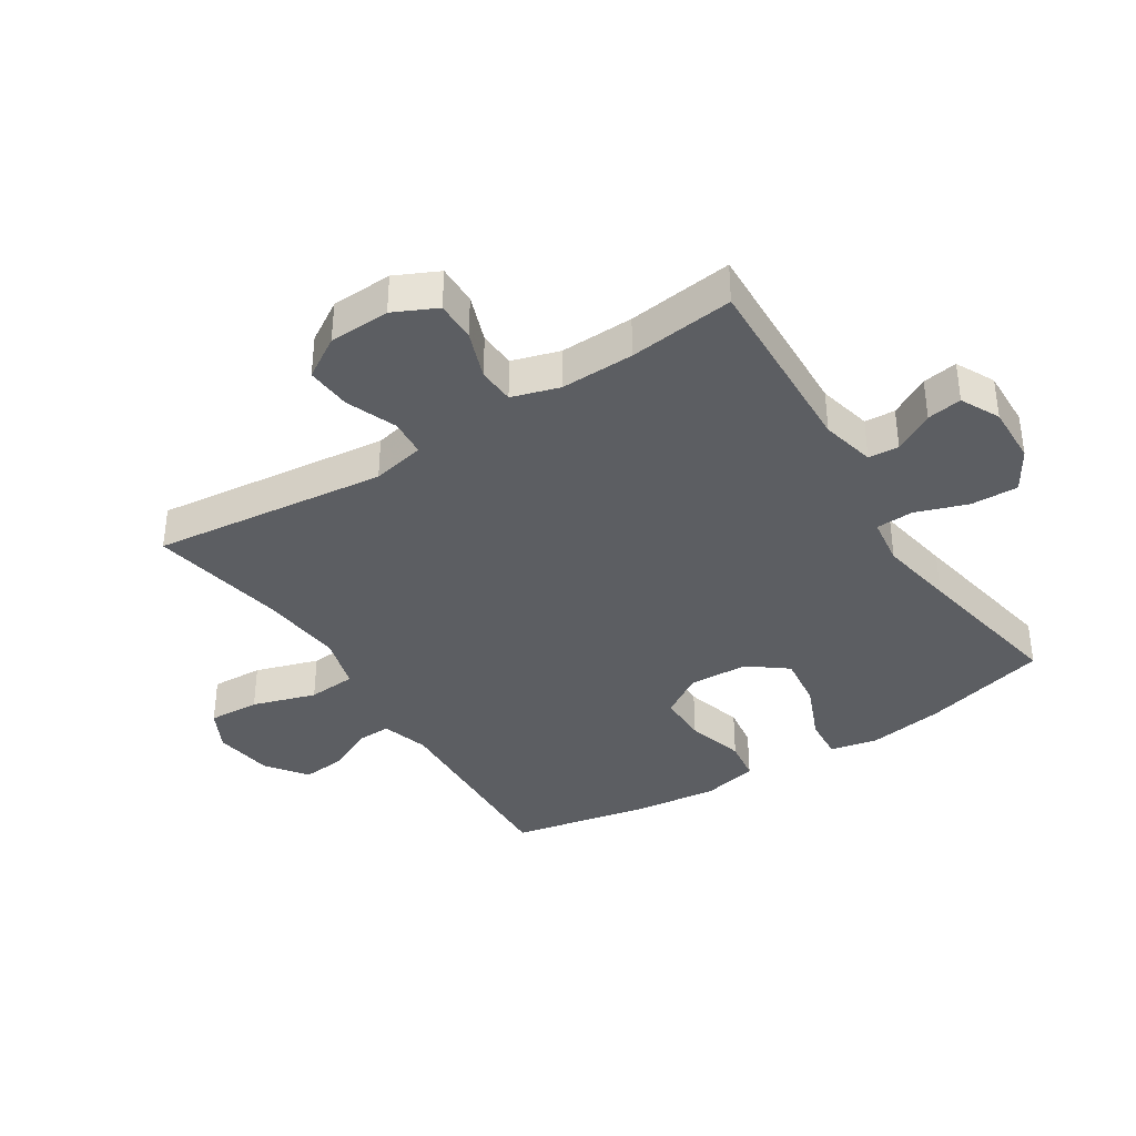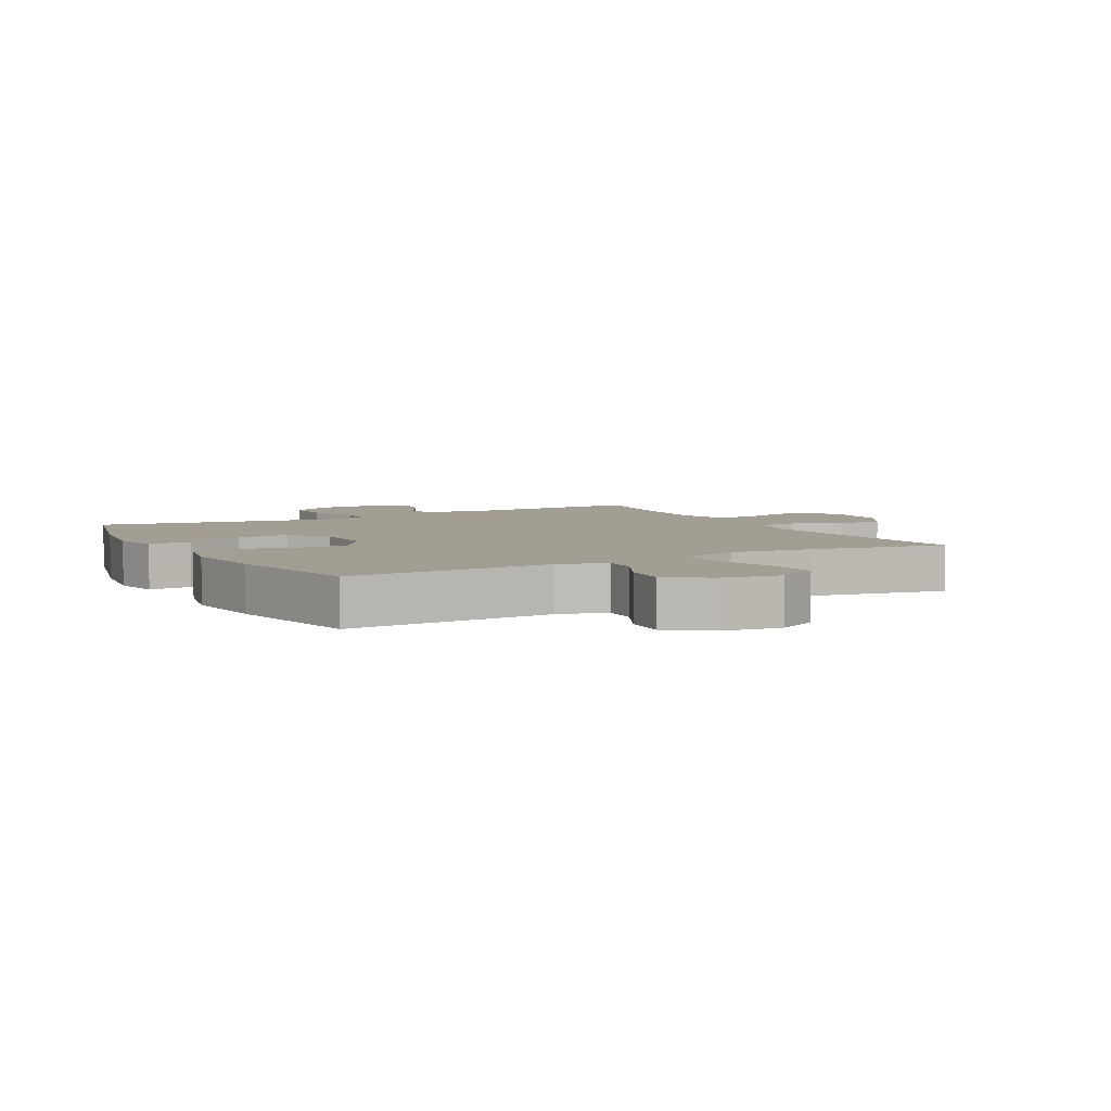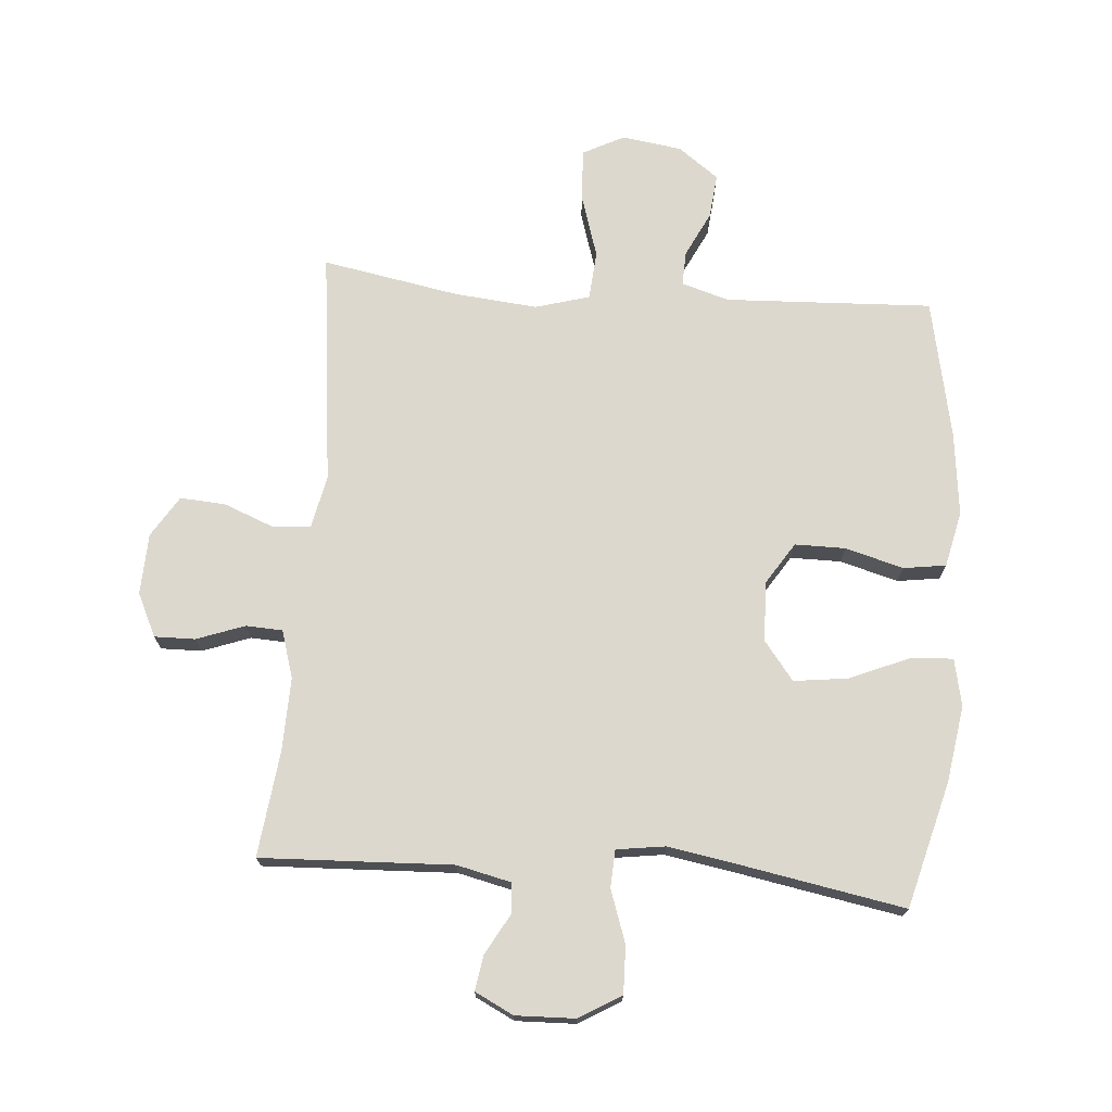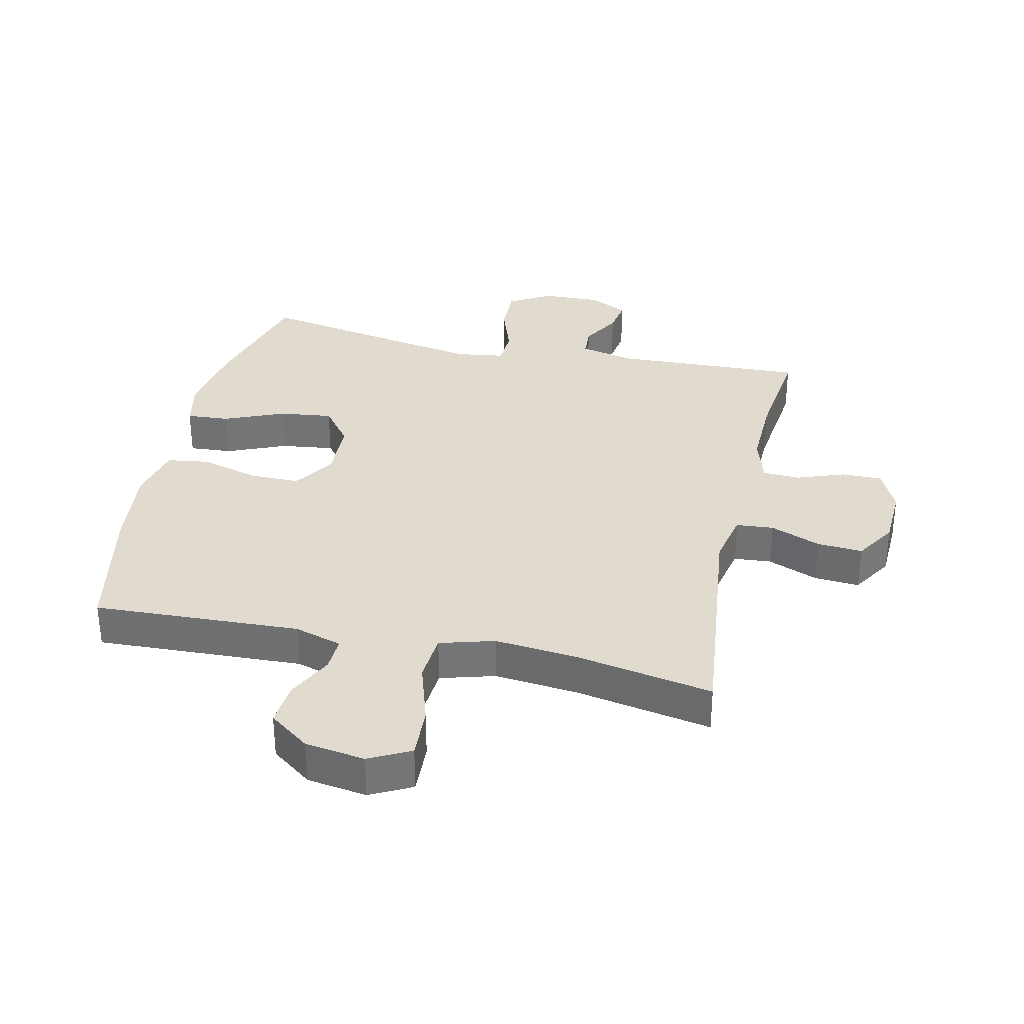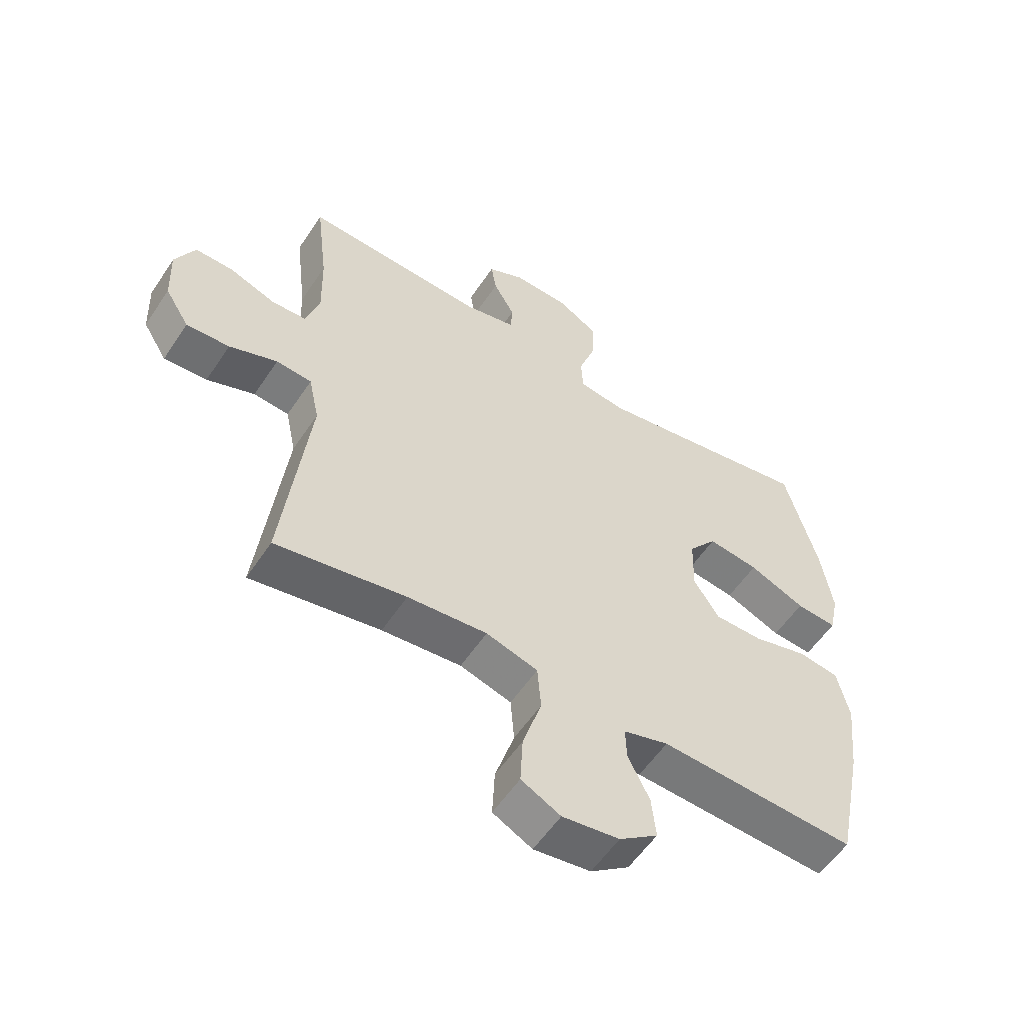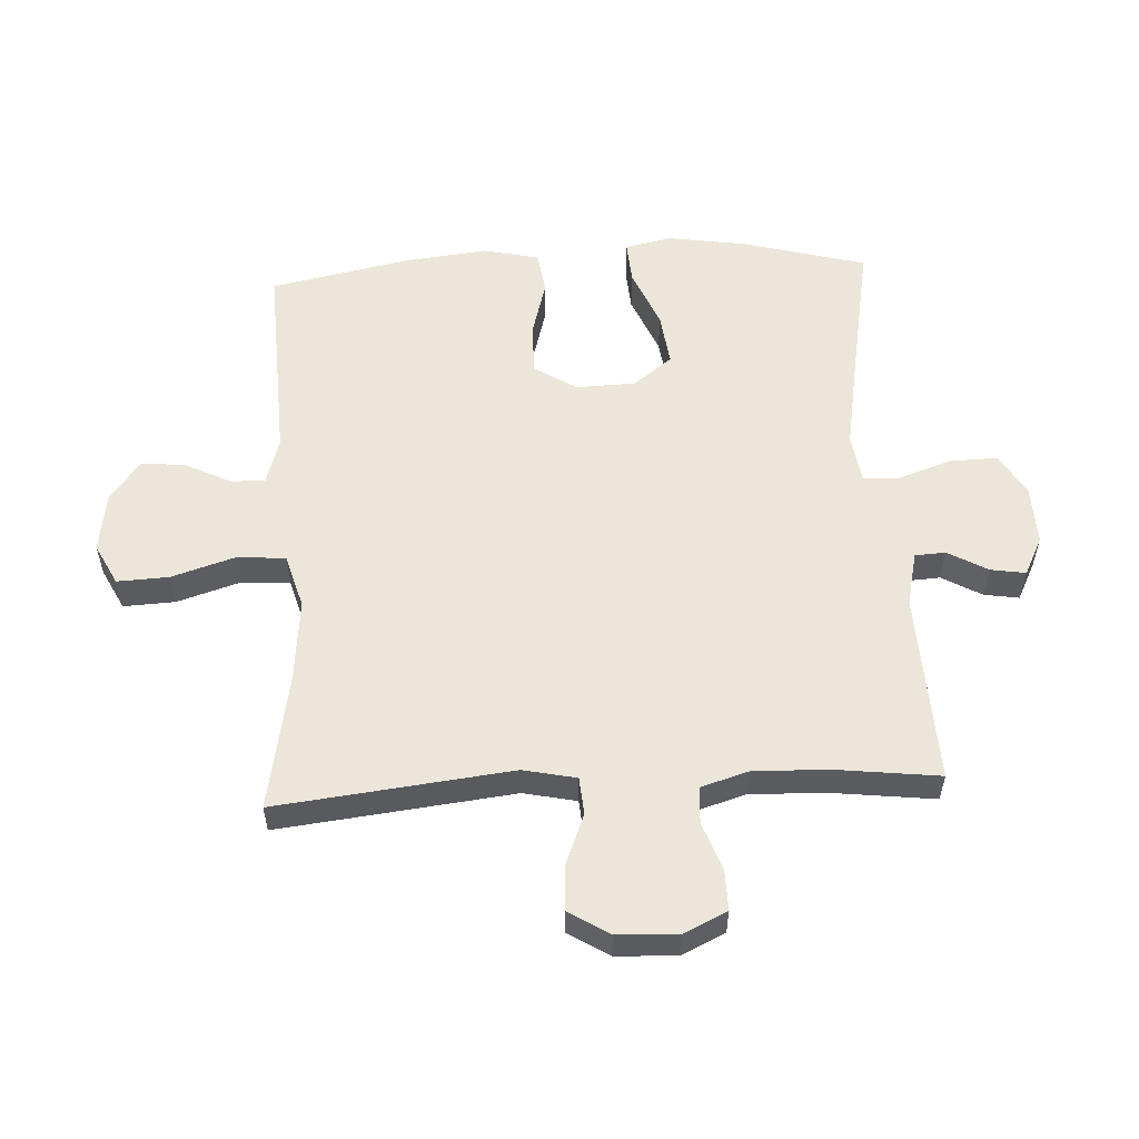
<metadata>
{"format":"obj","ext":"obj","renderer":"f3d","projection":"perspective","resolution":1024,"background":"white","views":[{"elev":-37.5,"azim":-57.4,"up":"+Y"},{"elev":5.2,"azim":151.4,"up":"+Y"},{"elev":72.3,"azim":4.5,"up":"+Y"},{"elev":33.6,"azim":-167.4,"up":"+Y"},{"elev":-56.5,"azim":-33.3,"up":"+Z"},{"elev":55.7,"azim":-93.0,"up":"+Y"}]}
</metadata>
<code>
v 0.5 0.07 -0.5
v 0.168 0.07 -0.485
v 0.092 0.07 -0.508
v 0.094 0.07 -0.563
v 0.13 0.07 -0.636
v 0.137 0.07 -0.707
v 0.072 0.07 -0.755
v -0.024 0.07 -0.769
v -0.09 0.07 -0.735
v -0.086 0.07 -0.652
v -0.054 0.07 -0.55
v -0.06 0.07 -0.472
v -0.147 0.07 -0.447
v -0.281 0.07 -0.46
v -0.5 0.07 -0.5
v -0.457 0.07 -0.123
v -0.475 0.07 -0.038
v -0.535 0.07 -0.033
v -0.616 0.07 -0.065
v -0.689 0.07 -0.07
v -0.73 0.07 -0.004
v -0.734 0.07 0.094
v -0.701 0.07 0.163
v -0.636 0.07 0.162
v -0.559 0.07 0.134
v -0.5 0.07 0.137
v -0.477 0.07 0.213
v -0.48 0.07 0.331
v -0.5 0.07 0.5
v -0.193 0.07 0.487
v -0.106 0.07 0.507
v -0.103 0.07 0.556
v -0.139 0.07 0.62
v -0.148 0.07 0.676
v -0.086 0.07 0.707
v 0.009 0.07 0.704
v 0.076 0.07 0.664
v 0.074 0.07 0.588
v 0.045 0.07 0.504
v 0.048 0.07 0.444
v 0.126 0.07 0.433
v 0.247 0.07 0.454
v 0.5 0.07 0.5
v 0.554 0.07 0.298
v 0.573 0.07 0.176
v 0.557 0.07 0.1
v 0.488 0.07 0.105
v 0.393 0.07 0.145
v 0.307 0.07 0.156
v 0.259 0.07 0.094
v 0.256 0.07 -0.002
v 0.299 0.07 -0.069
v 0.38 0.07 -0.069
v 0.473 0.07 -0.043
v 0.541 0.07 -0.053
v 0.561 0.07 -0.142
v 0.546 0.07 -0.275
v 0.5 0 -0.5
v 0.168 0 -0.485
v 0.092 0 -0.508
v 0.094 0 -0.563
v 0.13 0 -0.636
v 0.137 0 -0.707
v 0.072 0 -0.755
v -0.024 0 -0.769
v -0.09 0 -0.735
v -0.086 0 -0.652
v -0.054 0 -0.55
v -0.06 0 -0.472
v -0.147 0 -0.447
v -0.281 0 -0.46
v -0.5 0 -0.5
v -0.457 0 -0.123
v -0.475 0 -0.038
v -0.535 0 -0.033
v -0.616 0 -0.065
v -0.689 0 -0.07
v -0.73 0 -0.004
v -0.734 0 0.094
v -0.701 0 0.163
v -0.636 0 0.162
v -0.559 0 0.134
v -0.5 0 0.137
v -0.477 0 0.213
v -0.48 0 0.331
v -0.5 0 0.5
v -0.193 0 0.487
v -0.106 0 0.507
v -0.103 0 0.556
v -0.139 0 0.62
v -0.148 0 0.676
v -0.086 0 0.707
v 0.009 0 0.704
v 0.076 0 0.664
v 0.074 0 0.588
v 0.045 0 0.504
v 0.048 0 0.444
v 0.126 0 0.433
v 0.247 0 0.454
v 0.5 0 0.5
v 0.554 0 0.298
v 0.573 0 0.176
v 0.557 0 0.1
v 0.488 0 0.105
v 0.393 0 0.145
v 0.307 0 0.156
v 0.259 0 0.094
v 0.256 0 -0.002
v 0.299 0 -0.069
v 0.38 0 -0.069
v 0.473 0 -0.043
v 0.541 0 -0.053
v 0.561 0 -0.142
v 0.546 0 -0.275
f 57 1 2
f 56 57 2
f 55 56 2
f 54 55 2
f 53 54 2
f 52 53 2 3
f 51 52 3
f 50 51 3
f 46 47 48
f 45 46 48
f 44 45 48
f 43 44 48
f 42 43 48
f 41 42 48 49
f 40 41 49 50
f 37 38 39
f 36 37 39
f 35 36 39
f 34 35 39
f 33 34 39
f 32 33 39
f 31 32 39 40
f 40 50 3
f 31 40 3
f 30 31 3
f 23 24 25
f 22 23 25
f 21 22 25
f 20 21 25
f 19 20 25
f 18 19 25
f 17 18 25 26
f 16 17 26 27
f 14 15 16
f 16 27 28
f 14 16 28
f 13 14 28
f 9 10 11
f 8 9 11
f 7 8 11
f 6 7 11
f 5 6 11
f 4 5 11
f 4 11 12
f 3 4 12
f 28 29 30
f 13 28 30
f 12 13 30
f 3 12 30
f 59 58 114
f 59 114 113
f 59 113 112
f 59 112 111
f 59 111 110
f 60 59 110 109
f 60 109 108
f 60 108 107
f 105 104 103
f 105 103 102
f 105 102 101
f 105 101 100
f 105 100 99
f 106 105 99 98
f 107 106 98 97
f 96 95 94
f 96 94 93
f 96 93 92
f 96 92 91
f 96 91 90
f 96 90 89
f 97 96 89 88
f 60 107 97
f 60 97 88
f 60 88 87
f 82 81 80
f 82 80 79
f 82 79 78
f 82 78 77
f 82 77 76
f 82 76 75
f 83 82 75 74
f 84 83 74 73
f 73 72 71
f 85 84 73
f 85 73 71
f 85 71 70
f 68 67 66
f 68 66 65
f 68 65 64
f 68 64 63
f 68 63 62
f 68 62 61
f 69 68 61
f 69 61 60
f 87 86 85
f 87 85 70
f 87 70 69
f 87 69 60
f 1 58 59 2
f 2 59 60 3
f 3 60 61 4
f 4 61 62 5
f 5 62 63 6
f 6 63 64 7
f 7 64 65 8
f 8 65 66 9
f 9 66 67 10
f 10 67 68 11
f 11 68 69 12
f 12 69 70 13
f 13 70 71 14
f 14 71 72 15
f 15 72 73 16
f 16 73 74 17
f 17 74 75 18
f 18 75 76 19
f 19 76 77 20
f 20 77 78 21
f 21 78 79 22
f 22 79 80 23
f 23 80 81 24
f 24 81 82 25
f 25 82 83 26
f 26 83 84 27
f 27 84 85 28
f 28 85 86 29
f 29 86 87 30
f 30 87 88 31
f 31 88 89 32
f 32 89 90 33
f 33 90 91 34
f 34 91 92 35
f 35 92 93 36
f 36 93 94 37
f 37 94 95 38
f 38 95 96 39
f 39 96 97 40
f 40 97 98 41
f 41 98 99 42
f 42 99 100 43
f 43 100 101 44
f 44 101 102 45
f 45 102 103 46
f 46 103 104 47
f 47 104 105 48
f 48 105 106 49
f 49 106 107 50
f 50 107 108 51
f 51 108 109 52
f 52 109 110 53
f 53 110 111 54
f 54 111 112 55
f 55 112 113 56
f 56 113 114 57
f 57 114 58 1

</code>
